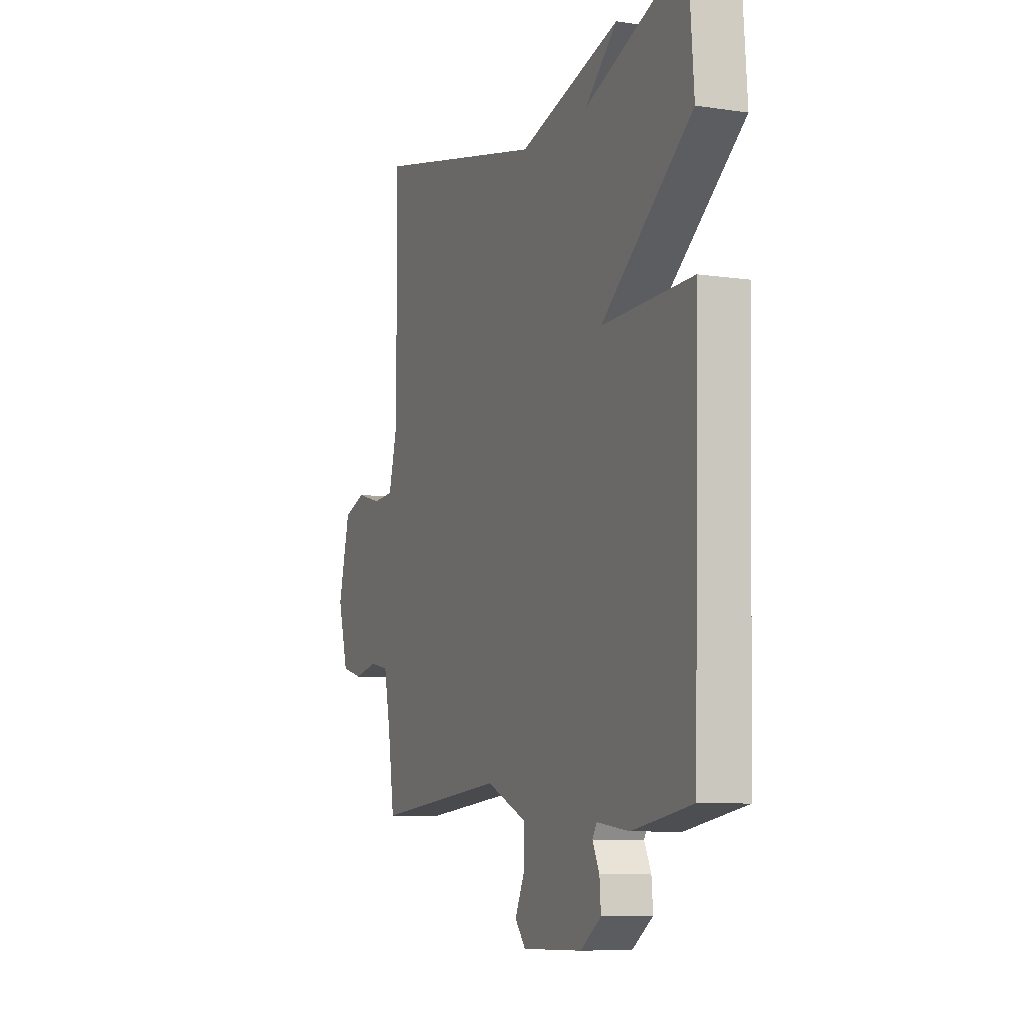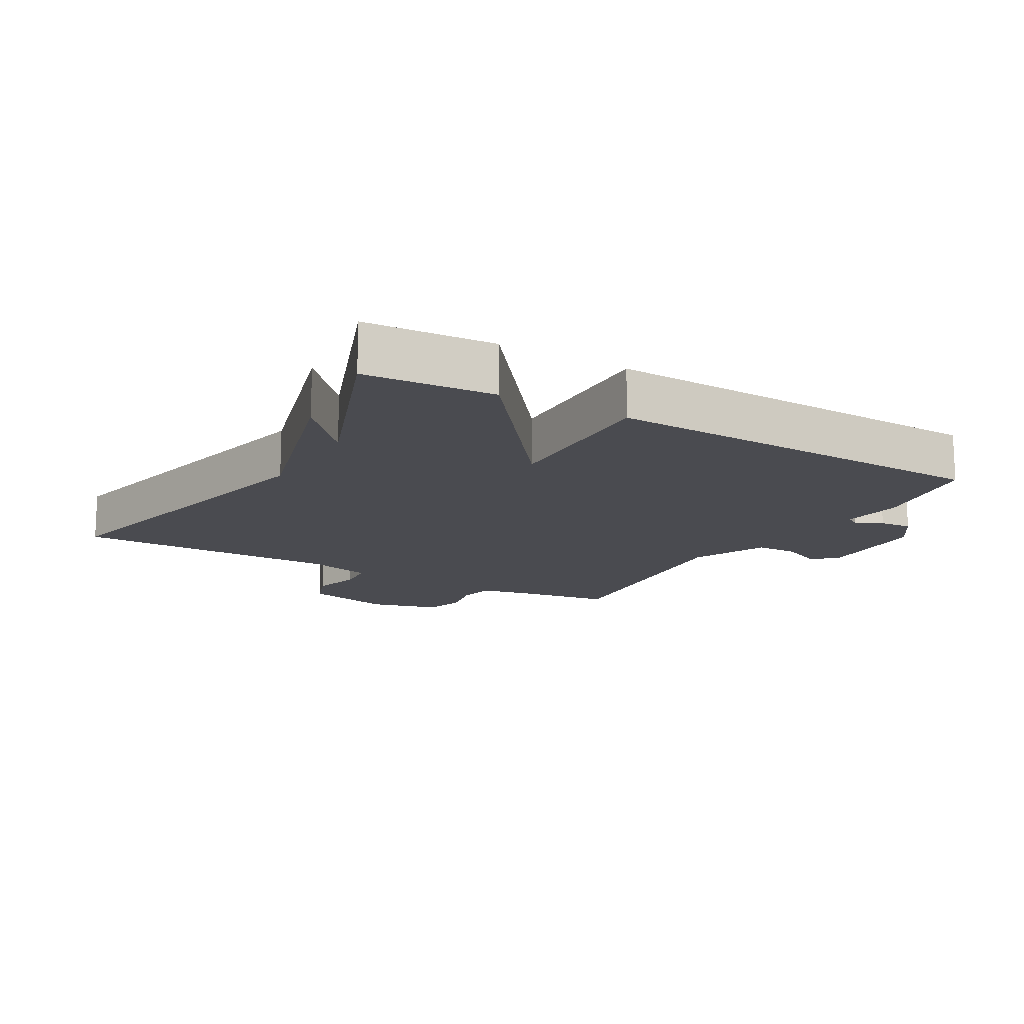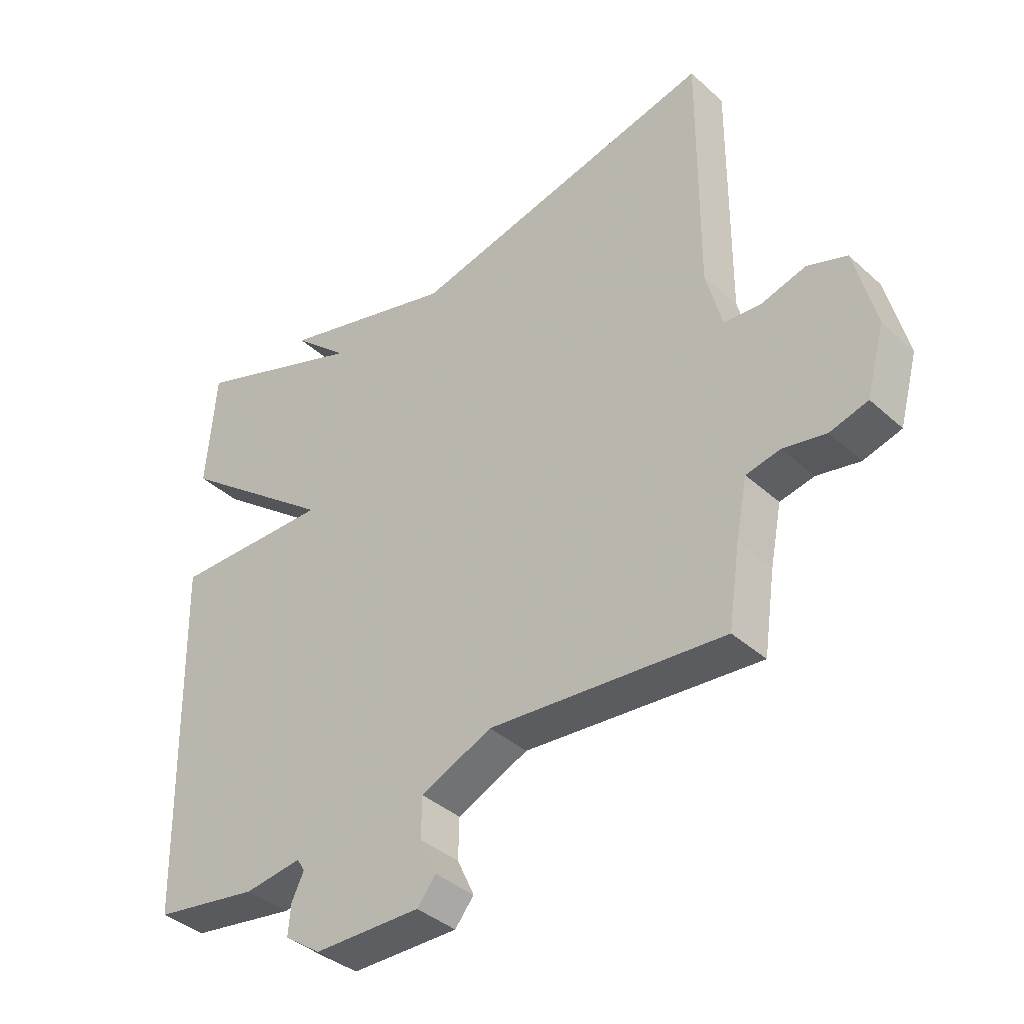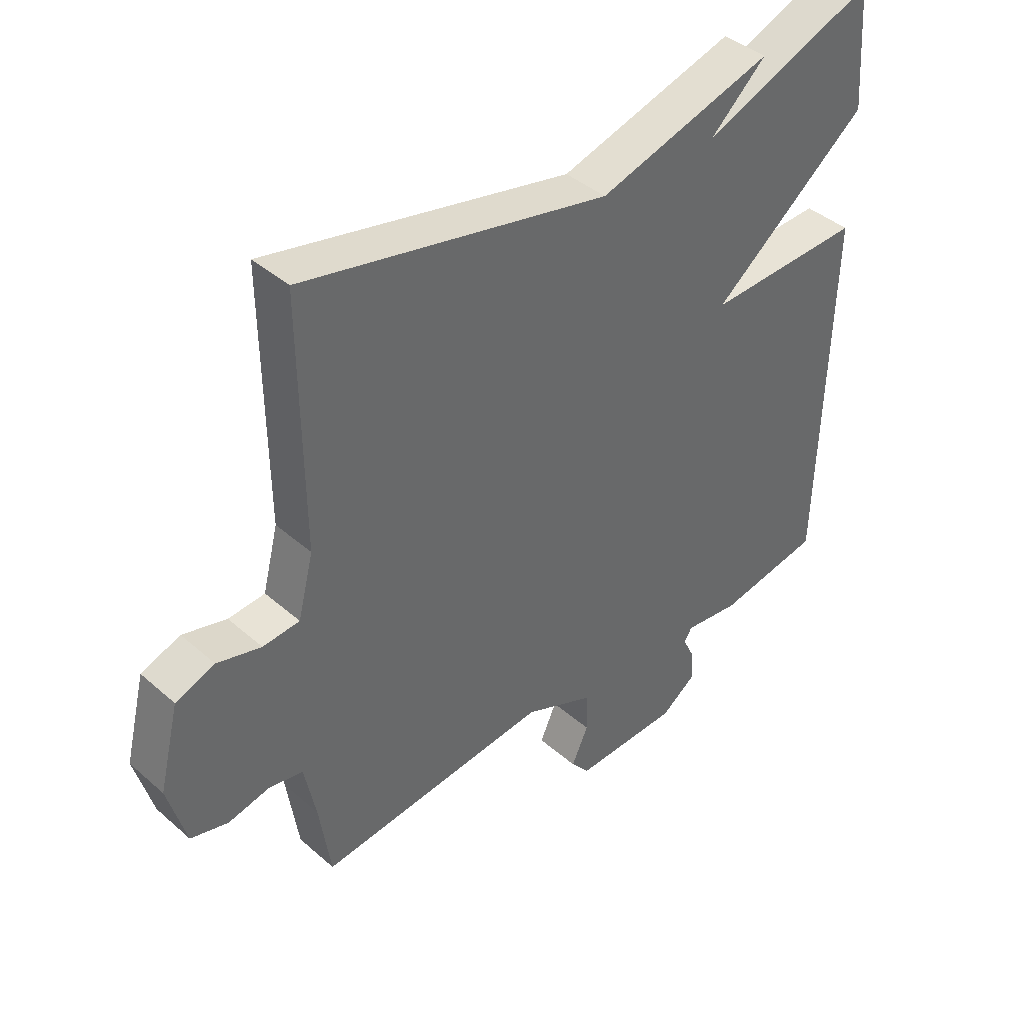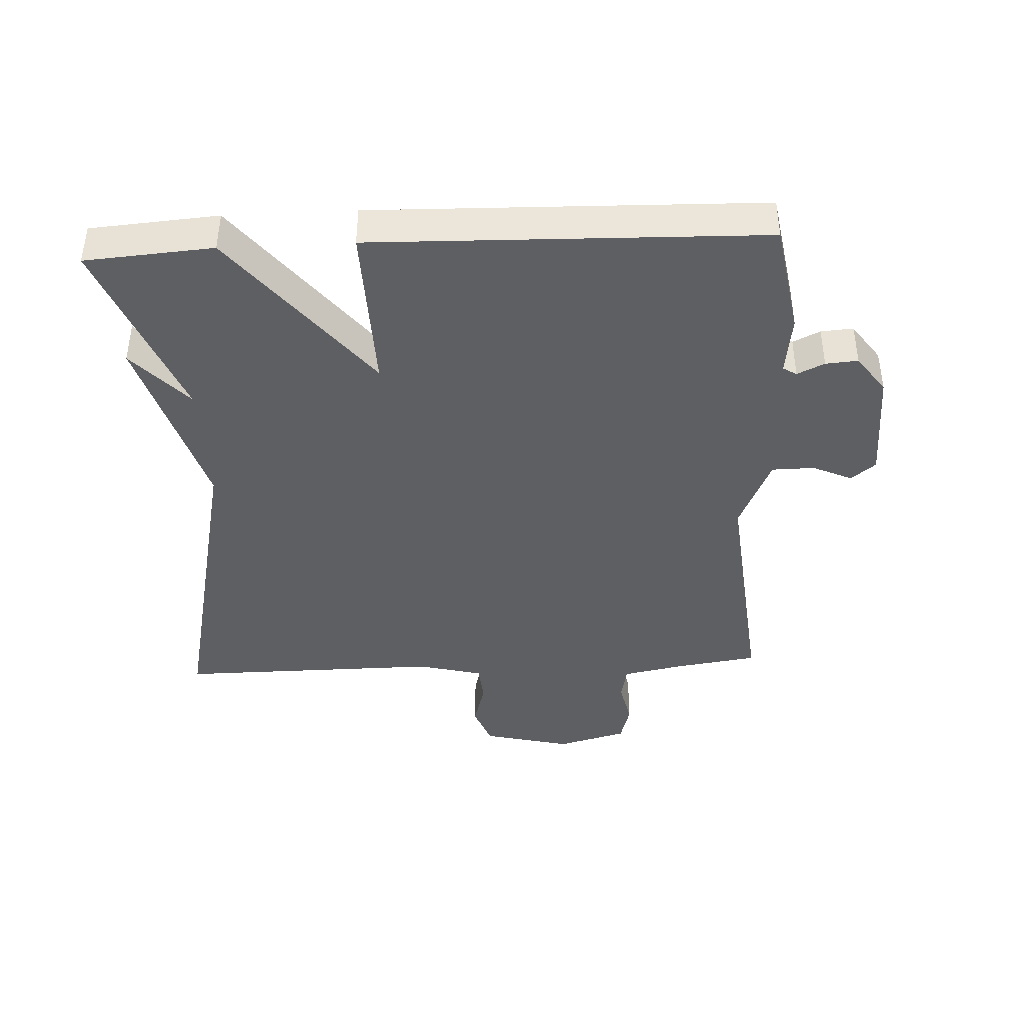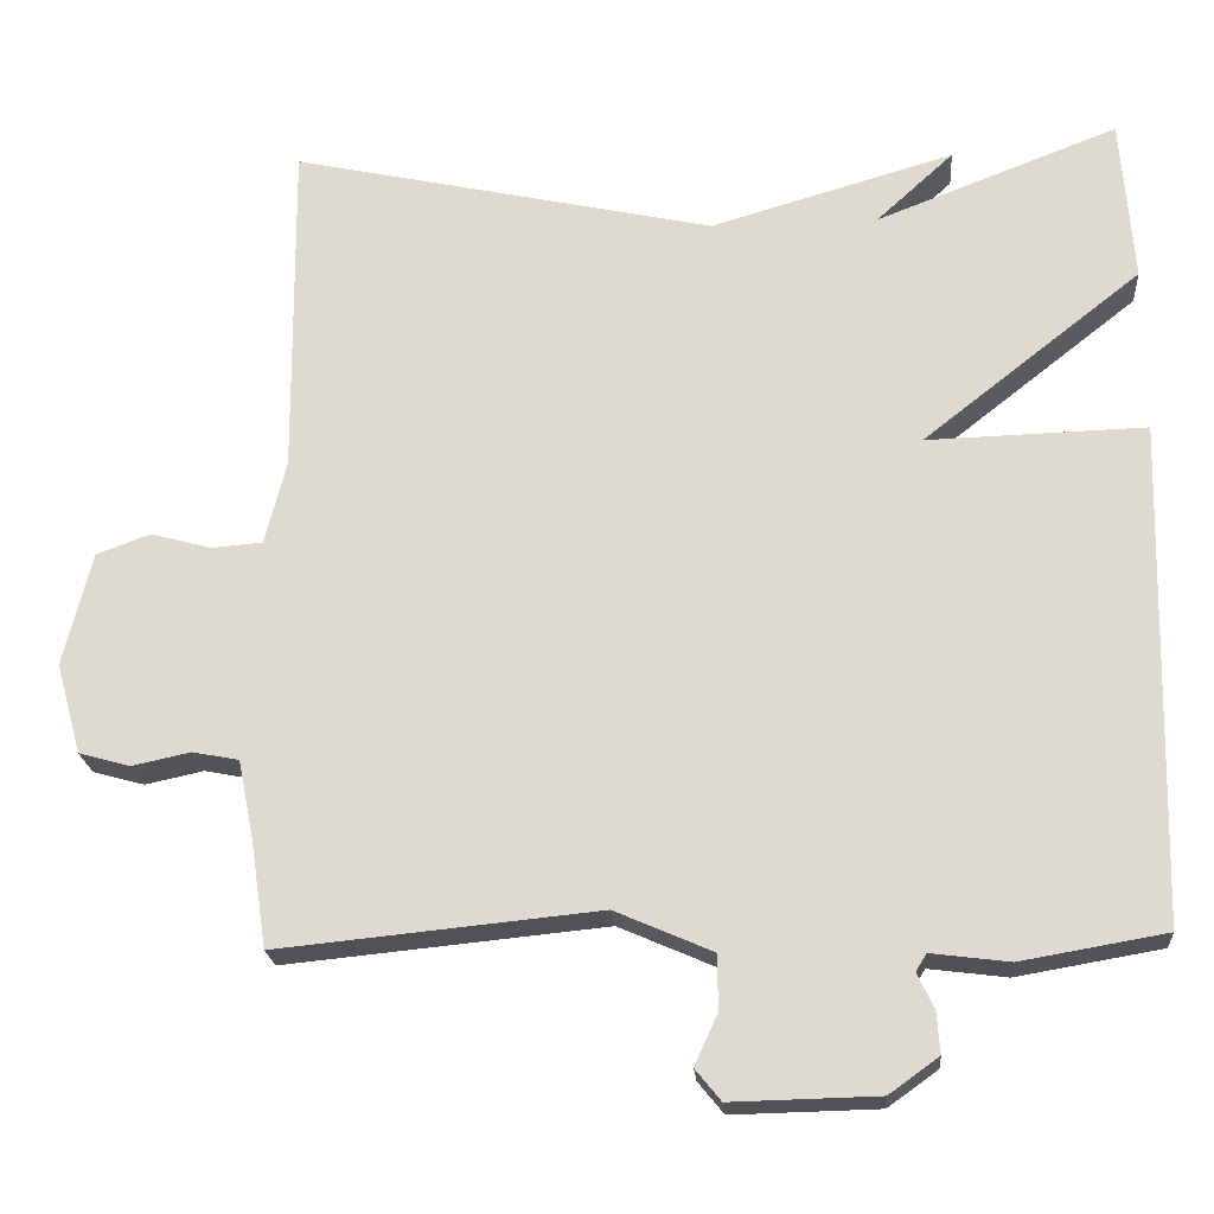
<metadata>
{"format":"obj","ext":"obj","renderer":"f3d","projection":"perspective","resolution":1024,"background":"white","views":[{"elev":-8.0,"azim":67.4,"up":"+Z"},{"elev":-14.5,"azim":59.7,"up":"+Y"},{"elev":-39.0,"azim":-138.2,"up":"+Z"},{"elev":41.0,"azim":-43.4,"up":"+Z"},{"elev":-40.9,"azim":92.8,"up":"+Y"},{"elev":-21.2,"azim":4.5,"up":"+Z"}]}
</metadata>
<code>
v 0.5 0.07 0.5
v 0.515 0.07 0.302
v 0.252 0.07 0.095
v 0.515 0.07 0.102
v 0.5 0.07 -0.5
v 0.326 0.07 -0.53
v 0.232 0.07 -0.518
v 0.219 0.07 -0.539
v 0.239 0.07 -0.581
v 0.243 0.07 -0.631
v 0.183 0.07 -0.674
v 0.007 0.07 -0.678
v -0.024 0.07 -0.64
v 0.004 0.07 -0.579
v 0.003 0.07 -0.513
v -0.114 0.07 -0.462
v -0.5 0.07 -0.5
v -0.519 0.07 -0.372
v -0.538 0.07 -0.277
v -0.594 0.07 -0.266
v -0.664 0.07 -0.281
v -0.726 0.07 -0.264
v -0.756 0.07 -0.155
v -0.722 0.07 -0.018
v -0.657 0.07 0.006
v -0.584 0.07 -0.014
v -0.523 0.07 -0.009
v -0.497 0.07 0.092
v -0.5 0.07 0.5
v 0.009 0.07 0.388
v 0.302 0.07 0.473
v 0.209 0.07 0.388
v 0.5 0 0.5
v 0.515 0 0.302
v 0.252 0 0.095
v 0.515 0 0.102
v 0.5 0 -0.5
v 0.326 0 -0.53
v 0.232 0 -0.518
v 0.219 0 -0.539
v 0.239 0 -0.581
v 0.243 0 -0.631
v 0.183 0 -0.674
v 0.007 0 -0.678
v -0.024 0 -0.64
v 0.004 0 -0.579
v 0.003 0 -0.513
v -0.114 0 -0.462
v -0.5 0 -0.5
v -0.519 0 -0.372
v -0.538 0 -0.277
v -0.594 0 -0.266
v -0.664 0 -0.281
v -0.726 0 -0.264
v -0.756 0 -0.155
v -0.722 0 -0.018
v -0.657 0 0.006
v -0.584 0 -0.014
v -0.523 0 -0.009
v -0.497 0 0.092
v -0.5 0 0.5
v 0.009 0 0.388
v 0.302 0 0.473
v 0.209 0 0.388
f 30 31 32
f 28 29 30
f 27 28 30 32
f 24 25 26
f 23 24 26
f 22 23 26
f 21 22 26
f 20 21 26
f 19 20 26 27
f 1 2 3
f 32 1 3
f 27 32 3
f 19 27 3
f 18 19 3
f 12 13 14
f 11 12 14
f 10 11 14
f 9 10 14
f 8 9 14
f 7 8 14 15
f 5 6 7
f 4 5 7
f 3 4 7
f 18 3 7
f 16 17 18
f 16 18 7
f 7 15 16
f 64 63 62
f 62 61 60
f 64 62 60 59
f 58 57 56
f 58 56 55
f 58 55 54
f 58 54 53
f 58 53 52
f 59 58 52 51
f 35 34 33
f 35 33 64
f 35 64 59
f 35 59 51
f 35 51 50
f 46 45 44
f 46 44 43
f 46 43 42
f 46 42 41
f 46 41 40
f 47 46 40 39
f 39 38 37
f 39 37 36
f 39 36 35
f 39 35 50
f 50 49 48
f 39 50 48
f 48 47 39
f 1 33 34 2
f 2 34 35 3
f 3 35 36 4
f 4 36 37 5
f 5 37 38 6
f 6 38 39 7
f 7 39 40 8
f 8 40 41 9
f 9 41 42 10
f 10 42 43 11
f 11 43 44 12
f 12 44 45 13
f 13 45 46 14
f 14 46 47 15
f 15 47 48 16
f 16 48 49 17
f 17 49 50 18
f 18 50 51 19
f 19 51 52 20
f 20 52 53 21
f 21 53 54 22
f 22 54 55 23
f 23 55 56 24
f 24 56 57 25
f 25 57 58 26
f 26 58 59 27
f 27 59 60 28
f 28 60 61 29
f 29 61 62 30
f 30 62 63 31
f 31 63 64 32
f 32 64 33 1

</code>
